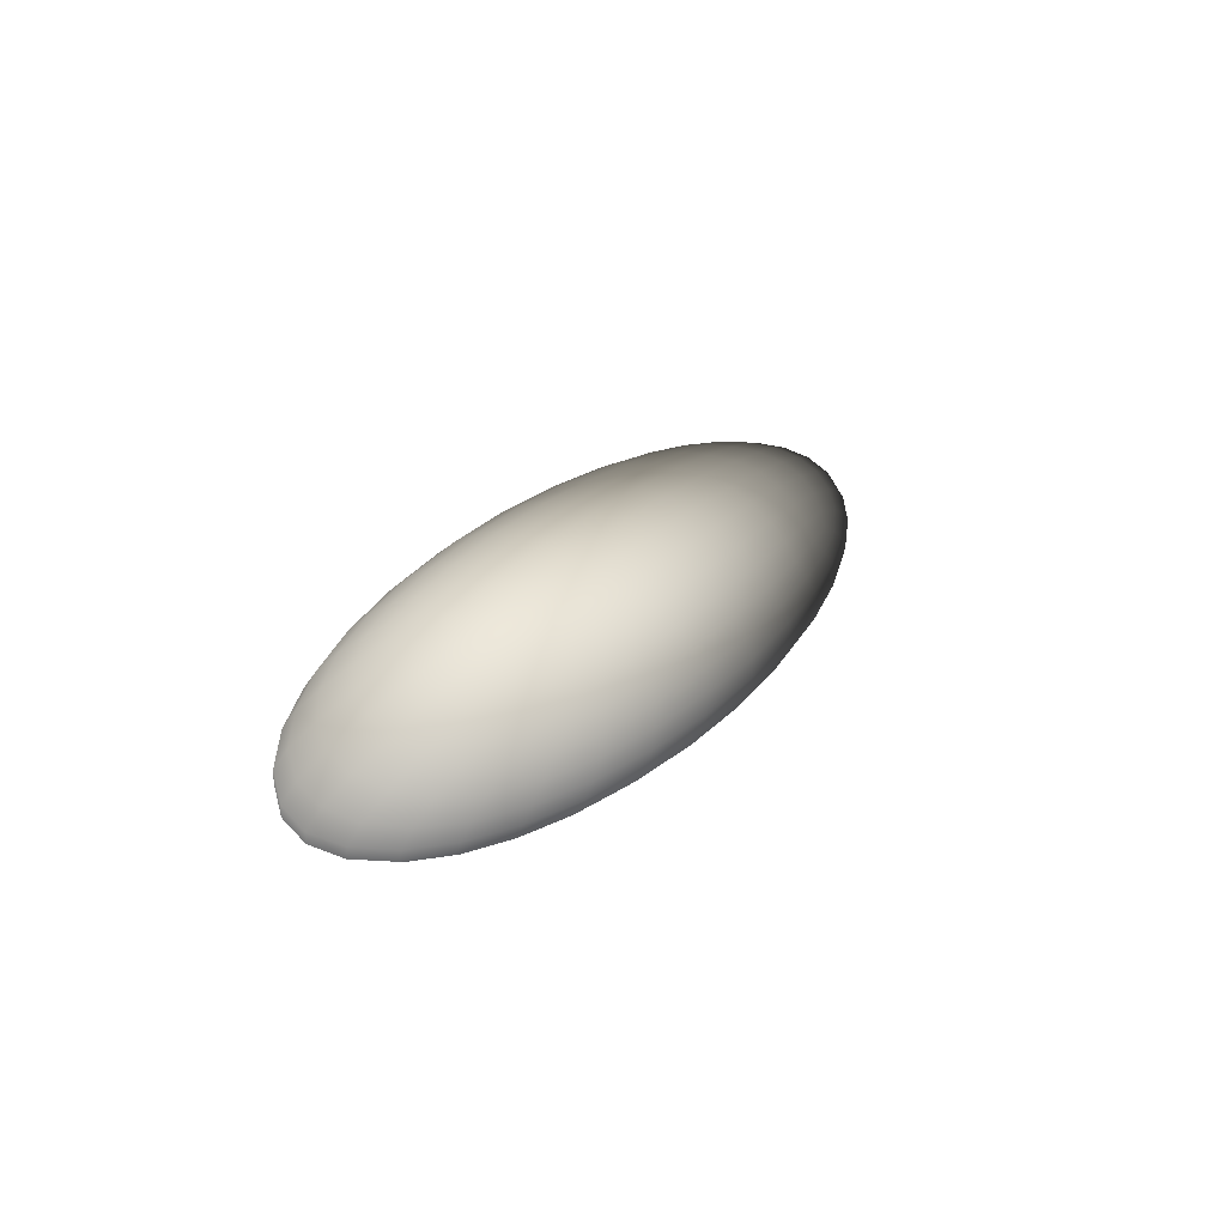
<metadata>
{"format":"obj","ext":"obj","renderer":"f3d","projection":"perspective","resolution":1024,"background":"white","views":[{"elev":79.5,"azim":140.3,"up":"+Z"}]}
</metadata>
<code>
v -1.463 1.598 1.261
v -1.474 1.591 1.251
v -1.494 1.599 1.225
v -1.472 1.605 1.248
v -1.51 1.61 1.207
v -1.483 1.617 1.235
v -1.522 1.624 1.196
v -1.493 1.63 1.227
v -1.529 1.639 1.194
v -1.5 1.645 1.225
v -1.512 1.592 1.211
v -1.487 1.584 1.241
v -1.532 1.604 1.188
v -1.546 1.618 1.175
v -1.555 1.633 1.172
v -1.526 1.586 1.203
v -1.499 1.578 1.236
v -1.549 1.598 1.179
v -1.565 1.612 1.164
v -1.574 1.628 1.16
v -1.536 1.582 1.204
v -1.508 1.574 1.238
v -1.559 1.594 1.179
v -1.576 1.608 1.164
v -1.576 1.608 1.164
v -1.587 1.625 1.159
v -1.587 1.625 1.159
v -1.576 1.646 1.168
v -1.557 1.65 1.179
v -1.57 1.663 1.186
v -1.552 1.666 1.196
v -1.557 1.68 1.214
v -1.541 1.682 1.221
v -1.537 1.696 1.25
v -1.523 1.697 1.254
v -1.522 1.684 1.235
v -1.508 1.697 1.263
v -1.499 1.687 1.258
v -1.494 1.696 1.272
v -1.546 1.694 1.252
v -1.567 1.678 1.216
v -1.502 1.674 1.242
v -1.529 1.67 1.214
v -1.581 1.66 1.187
v -1.503 1.66 1.23
v -1.532 1.655 1.2
v -1.587 1.642 1.168
v -1.587 1.625 1.159
v -1.539 1.677 1.305
v -1.545 1.681 1.291
v -1.561 1.668 1.264
v -1.547 1.667 1.293
v -1.571 1.653 1.245
v -1.554 1.653 1.28
v -1.575 1.637 1.232
v -1.557 1.638 1.27
v -1.573 1.621 1.226
v -1.555 1.622 1.265
v -1.568 1.671 1.241
v -1.55 1.686 1.274
v -1.581 1.655 1.217
v -1.587 1.638 1.201
v -1.585 1.621 1.194
v -1.571 1.674 1.225
v -1.551 1.69 1.26
v -1.585 1.657 1.197
v -1.591 1.64 1.179
v -1.59 1.622 1.171
v -1.567 1.678 1.216
v -1.546 1.694 1.252
v -1.581 1.66 1.187
v -1.587 1.642 1.168
v -1.587 1.625 1.159
v -1.587 1.625 1.159
v -1.58 1.606 1.175
v -1.576 1.605 1.197
v -1.563 1.592 1.189
v -1.561 1.592 1.209
v -1.54 1.581 1.214
v -1.539 1.581 1.231
v -1.513 1.572 1.246
v -1.514 1.573 1.261
v -1.533 1.583 1.254
v -1.511 1.576 1.278
v -1.52 1.586 1.284
v -1.508 1.579 1.294
v -1.535 1.595 1.273
v -1.551 1.593 1.238
v -1.547 1.608 1.266
v -1.565 1.606 1.228
v -1.587 1.625 1.159
v -1.576 1.608 1.164
v -1.23 1.633 1.598
v -1.222 1.643 1.61
v -1.208 1.643 1.64
v -1.224 1.629 1.613
v -1.201 1.64 1.662
v -1.219 1.625 1.629
v -1.198 1.636 1.679
v -1.218 1.62 1.643
v -1.202 1.633 1.688
v -1.223 1.617 1.651
v -1.198 1.658 1.659
v -1.215 1.657 1.623
v -1.188 1.656 1.687
v -1.184 1.653 1.706
v -1.188 1.65 1.717
v -1.194 1.674 1.672
v -1.212 1.673 1.633
v -1.182 1.673 1.703
v -1.178 1.671 1.725
v -1.182 1.668 1.736
v -1.196 1.69 1.677
v -1.214 1.688 1.638
v -1.184 1.69 1.709
v -1.179 1.689 1.732
v -1.183 1.686 1.745
v -1.183 1.686 1.745
v -1.193 1.665 1.736
v -1.199 1.647 1.717
v -1.212 1.661 1.725
v -1.217 1.644 1.708
v -1.237 1.656 1.704
v -1.24 1.641 1.689
v -1.267 1.65 1.673
v -1.267 1.636 1.662
v -1.247 1.627 1.668
v -1.271 1.623 1.646
v -1.262 1.614 1.64
v -1.275 1.615 1.631
v -1.27 1.666 1.679
v -1.24 1.672 1.71
v -1.246 1.614 1.649
v -1.228 1.628 1.682
v -1.214 1.677 1.732
v -1.232 1.615 1.653
v -1.212 1.63 1.689
v -1.276 1.681 1.677
v -1.247 1.687 1.707
v -1.286 1.694 1.668
v -1.259 1.7 1.696
v -1.297 1.705 1.655
v -1.275 1.712 1.678
v -1.307 1.713 1.643
v -1.296 1.719 1.653
v -1.257 1.718 1.693
v -1.282 1.727 1.662
v -1.243 1.724 1.7
v -1.27 1.733 1.667
v -1.233 1.729 1.699
v -1.262 1.737 1.665
v -1.237 1.707 1.715
v -1.22 1.713 1.725
v -1.21 1.717 1.725
v -1.223 1.693 1.729
v -1.204 1.698 1.74
v -1.193 1.703 1.74
v -1.195 1.682 1.744
v -1.183 1.686 1.745
v -1.183 1.686 1.745
v -1.183 1.686 1.745
v -1.258 1.735 1.625
v -1.236 1.727 1.65
v -1.249 1.725 1.62
v -1.262 1.731 1.61
v -1.234 1.715 1.63
v -1.218 1.717 1.666
v -1.222 1.703 1.637
v -1.204 1.705 1.676
v -1.256 1.738 1.643
v -1.23 1.73 1.673
v -1.208 1.719 1.694
v -1.193 1.705 1.707
v -1.257 1.739 1.657
v -1.229 1.73 1.69
v -1.206 1.719 1.714
v -1.189 1.705 1.729
v -1.262 1.737 1.665
v -1.233 1.729 1.699
v -1.21 1.717 1.725
v -1.193 1.703 1.74
v -1.183 1.686 1.745
v -1.463 1.598 1.261
v -1.441 1.598 1.287
v -1.446 1.588 1.285
v -1.474 1.591 1.251
v -1.456 1.579 1.279
v -1.487 1.584 1.241
v -1.467 1.572 1.277
v -1.499 1.578 1.236
v -1.475 1.568 1.279
v -1.508 1.574 1.238
v -1.414 1.587 1.326
v -1.409 1.599 1.326
v -1.421 1.577 1.325
v -1.43 1.57 1.325
v -1.438 1.565 1.328
v -1.377 1.589 1.375
v -1.374 1.602 1.373
v -1.383 1.579 1.376
v -1.391 1.571 1.379
v -1.399 1.566 1.383
v -1.34 1.594 1.427
v -1.338 1.606 1.424
v -1.344 1.583 1.431
v -1.35 1.575 1.436
v -1.357 1.57 1.442
v -1.406 1.565 1.39
v -1.445 1.564 1.336
v -1.413 1.567 1.398
v -1.45 1.566 1.346
v -1.42 1.572 1.406
v -1.455 1.57 1.357
v -1.428 1.58 1.413
v -1.461 1.578 1.364
v -1.485 1.572 1.313
v -1.489 1.578 1.322
v -1.511 1.576 1.278
v -1.508 1.579 1.294
v -1.393 1.584 1.465
v -1.383 1.576 1.459
v -1.514 1.573 1.261
v -1.484 1.568 1.299
v -1.374 1.57 1.453
v -1.513 1.572 1.246
v -1.481 1.566 1.287
v -1.357 1.59 1.516
v -1.348 1.583 1.512
v -1.324 1.598 1.564
v -1.313 1.592 1.561
v -1.295 1.607 1.604
v -1.284 1.602 1.604
v -1.275 1.615 1.631
v -1.262 1.614 1.64
v -1.271 1.6 1.608
v -1.246 1.614 1.649
v -1.258 1.6 1.61
v -1.232 1.615 1.653
v -1.249 1.602 1.608
v -1.223 1.617 1.651
v -1.301 1.588 1.561
v -1.29 1.587 1.56
v -1.28 1.589 1.557
v -1.337 1.578 1.509
v -1.326 1.576 1.505
v -1.317 1.578 1.501
v -1.365 1.569 1.447
v -1.244 1.606 1.6
v -1.218 1.62 1.643
v -1.243 1.611 1.588
v -1.219 1.625 1.629
v -1.245 1.618 1.576
v -1.224 1.629 1.613
v -1.246 1.627 1.568
v -1.23 1.633 1.598
v -1.272 1.62 1.525
v -1.272 1.609 1.531
v -1.303 1.612 1.476
v -1.304 1.6 1.48
v -1.273 1.6 1.54
v -1.307 1.59 1.487
v -1.275 1.593 1.55
v -1.311 1.583 1.494
v -1.508 1.579 1.294
v -1.489 1.578 1.322
v -1.499 1.586 1.321
v -1.52 1.586 1.284
v -1.512 1.597 1.316
v -1.535 1.595 1.273
v -1.523 1.61 1.312
v -1.547 1.608 1.266
v -1.53 1.625 1.311
v -1.555 1.622 1.265
v -1.471 1.587 1.366
v -1.461 1.578 1.364
v -1.482 1.599 1.365
v -1.492 1.613 1.363
v -1.5 1.629 1.363
v -1.438 1.59 1.416
v -1.428 1.58 1.413
v -1.447 1.602 1.418
v -1.457 1.617 1.419
v -1.464 1.633 1.421
v -1.402 1.595 1.47
v -1.393 1.584 1.465
v -1.41 1.608 1.474
v -1.418 1.623 1.478
v -1.424 1.639 1.48
v -1.467 1.651 1.423
v -1.503 1.645 1.367
v -1.469 1.668 1.426
v -1.502 1.662 1.372
v -1.468 1.684 1.428
v -1.5 1.677 1.377
v -1.466 1.698 1.427
v -1.498 1.691 1.378
v -1.526 1.671 1.331
v -1.523 1.683 1.335
v -1.547 1.667 1.293
v -1.539 1.677 1.305
v -1.432 1.704 1.479
v -1.432 1.689 1.481
v -1.554 1.653 1.28
v -1.531 1.657 1.323
v -1.431 1.673 1.482
v -1.557 1.638 1.27
v -1.533 1.641 1.315
v -1.396 1.709 1.53
v -1.395 1.695 1.533
v -1.36 1.712 1.577
v -1.359 1.699 1.581
v -1.329 1.713 1.616
v -1.326 1.702 1.623
v -1.307 1.713 1.643
v -1.297 1.705 1.655
v -1.318 1.689 1.632
v -1.286 1.694 1.668
v -1.31 1.675 1.638
v -1.276 1.681 1.677
v -1.304 1.659 1.64
v -1.27 1.666 1.679
v -1.354 1.684 1.587
v -1.348 1.669 1.592
v -1.342 1.653 1.593
v -1.393 1.679 1.536
v -1.388 1.663 1.539
v -1.382 1.646 1.538
v -1.428 1.656 1.482
v -1.3 1.644 1.635
v -1.267 1.65 1.673
v -1.299 1.629 1.625
v -1.267 1.636 1.662
v -1.298 1.617 1.613
v -1.271 1.623 1.646
v -1.295 1.607 1.604
v -1.275 1.615 1.631
v -1.324 1.598 1.564
v -1.33 1.609 1.571
v -1.357 1.59 1.516
v -1.365 1.601 1.522
v -1.334 1.622 1.58
v -1.371 1.614 1.529
v -1.337 1.637 1.588
v -1.377 1.629 1.535
v -1.539 1.677 1.305
v -1.523 1.683 1.335
v -1.524 1.692 1.327
v -1.545 1.681 1.291
v -1.526 1.699 1.315
v -1.55 1.686 1.274
v -1.525 1.705 1.304
v -1.551 1.69 1.26
v -1.521 1.708 1.296
v -1.546 1.694 1.252
v -1.497 1.702 1.372
v -1.498 1.691 1.378
v -1.497 1.711 1.363
v -1.494 1.717 1.354
v -1.489 1.721 1.346
v -1.465 1.71 1.423
v -1.466 1.698 1.427
v -1.463 1.72 1.416
v -1.459 1.728 1.409
v -1.452 1.732 1.402
v -1.429 1.717 1.476
v -1.432 1.704 1.479
v -1.425 1.728 1.472
v -1.419 1.736 1.467
v -1.412 1.74 1.462
v -1.392 1.721 1.528
v -1.396 1.709 1.53
v -1.356 1.723 1.577
v -1.36 1.712 1.577
v -1.323 1.723 1.619
v -1.329 1.713 1.616
v -1.296 1.719 1.653
v -1.307 1.713 1.643
v -1.282 1.727 1.662
v -1.313 1.732 1.624
v -1.348 1.733 1.578
v -1.387 1.732 1.527
v -1.27 1.733 1.667
v -1.303 1.739 1.626
v -1.339 1.741 1.579
v -1.379 1.74 1.525
v -1.262 1.737 1.665
v -1.294 1.743 1.624
v -1.331 1.746 1.575
v -1.371 1.745 1.52
v -1.508 1.697 1.263
v -1.485 1.708 1.299
v -1.475 1.703 1.299
v -1.494 1.696 1.272
v -1.446 1.712 1.34
v -1.456 1.719 1.342
v -1.412 1.72 1.387
v -1.422 1.728 1.391
v -1.377 1.727 1.438
v -1.386 1.735 1.443
v -1.523 1.697 1.254
v -1.499 1.71 1.295
v -1.468 1.722 1.342
v -1.433 1.732 1.394
v -1.395 1.74 1.449
v -1.537 1.696 1.25
v -1.511 1.71 1.293
v -1.48 1.723 1.343
v -1.443 1.734 1.398
v -1.404 1.742 1.455
v -1.546 1.694 1.252
v -1.521 1.708 1.296
v -1.489 1.721 1.346
v -1.452 1.732 1.402
v -1.412 1.74 1.462
v -1.349 1.739 1.497
v -1.341 1.731 1.49
v -1.308 1.733 1.539
v -1.315 1.74 1.547
v -1.28 1.733 1.581
v -1.284 1.739 1.59
v -1.262 1.731 1.61
v -1.258 1.735 1.625
v -1.286 1.743 1.604
v -1.256 1.738 1.643
v -1.289 1.744 1.616
v -1.257 1.739 1.657
v -1.294 1.743 1.624
v -1.262 1.737 1.665
v -1.319 1.745 1.557
v -1.325 1.747 1.568
v -1.331 1.746 1.575
v -1.356 1.744 1.505
v -1.364 1.746 1.513
v -1.371 1.745 1.52
v -1.494 1.696 1.272
v -1.475 1.703 1.299
v -1.471 1.694 1.291
v -1.499 1.687 1.258
v -1.471 1.681 1.279
v -1.502 1.674 1.242
v -1.469 1.667 1.269
v -1.503 1.66 1.23
v -1.466 1.651 1.264
v -1.5 1.645 1.225
v -1.44 1.702 1.332
v -1.446 1.712 1.34
v -1.436 1.689 1.323
v -1.432 1.674 1.315
v -1.428 1.658 1.311
v -1.405 1.71 1.381
v -1.412 1.72 1.387
v -1.398 1.697 1.374
v -1.393 1.681 1.368
v -1.387 1.665 1.365
v -1.368 1.716 1.433
v -1.377 1.727 1.438
v -1.36 1.703 1.429
v -1.352 1.688 1.425
v -1.346 1.671 1.423
v -1.382 1.648 1.364
v -1.422 1.642 1.311
v -1.377 1.631 1.367
v -1.416 1.626 1.316
v -1.374 1.616 1.37
v -1.411 1.612 1.322
v -1.374 1.602 1.373
v -1.409 1.599 1.326
v -1.444 1.609 1.281
v -1.441 1.598 1.287
v -1.472 1.605 1.248
v -1.463 1.598 1.261
v -1.338 1.606 1.424
v -1.337 1.621 1.422
v -1.483 1.617 1.235
v -1.451 1.622 1.272
v -1.338 1.637 1.421
v -1.493 1.63 1.227
v -1.459 1.636 1.265
v -1.303 1.612 1.476
v -1.301 1.627 1.475
v -1.272 1.62 1.525
v -1.269 1.633 1.527
v -1.246 1.627 1.568
v -1.243 1.639 1.572
v -1.23 1.633 1.598
v -1.222 1.643 1.61
v -1.238 1.654 1.581
v -1.215 1.657 1.623
v -1.236 1.67 1.588
v -1.212 1.673 1.633
v -1.239 1.686 1.592
v -1.214 1.688 1.638
v -1.267 1.649 1.531
v -1.267 1.665 1.536
v -1.27 1.682 1.54
v -1.301 1.643 1.477
v -1.302 1.66 1.48
v -1.306 1.677 1.482
v -1.341 1.654 1.421
v -1.246 1.701 1.592
v -1.222 1.703 1.637
v -1.257 1.714 1.588
v -1.234 1.715 1.63
v -1.27 1.724 1.582
v -1.249 1.725 1.62
v -1.28 1.733 1.581
v -1.262 1.731 1.61
v -1.308 1.733 1.539
v -1.298 1.723 1.537
v -1.341 1.731 1.49
v -1.332 1.721 1.486
v -1.287 1.712 1.539
v -1.322 1.708 1.485
v -1.277 1.698 1.54
v -1.313 1.694 1.484
f 1 2 3
f 1 3 4
f 4 3 5
f 4 5 6
f 6 5 7
f 6 7 8
f 8 7 9
f 8 9 10
f 2 11 3
f 2 12 11
f 3 11 13
f 3 13 5
f 5 13 14
f 5 14 7
f 7 14 15
f 7 15 9
f 12 16 11
f 12 17 16
f 11 16 18
f 11 18 13
f 13 18 19
f 13 19 14
f 14 19 20
f 14 20 15
f 17 21 16
f 17 22 21
f 16 21 23
f 16 23 18
f 18 23 24
f 18 25 19
f 19 24 26
f 19 27 20
f 15 20 28
f 15 28 29
f 29 28 30
f 29 30 31
f 31 30 32
f 31 32 33
f 33 32 34
f 33 34 35
f 36 33 35
f 36 35 37
f 38 36 37
f 38 37 39
f 32 40 34
f 32 41 40
f 30 41 32
f 42 36 38
f 42 43 36
f 43 31 33
f 43 33 36
f 30 44 41
f 45 43 42
f 45 46 43
f 46 31 43
f 46 29 31
f 10 46 45
f 10 9 46
f 9 29 46
f 9 15 29
f 28 47 44
f 28 44 30
f 20 47 28
f 20 48 47
f 49 50 51
f 49 51 52
f 52 51 53
f 52 53 54
f 54 53 55
f 54 55 56
f 56 55 57
f 56 57 58
f 50 59 51
f 50 60 59
f 51 59 61
f 51 61 53
f 53 61 62
f 53 62 55
f 55 62 63
f 55 63 57
f 60 64 59
f 60 65 64
f 59 64 66
f 59 66 61
f 61 66 67
f 61 67 62
f 62 67 68
f 62 68 63
f 65 69 64
f 65 70 69
f 64 69 71
f 64 71 66
f 66 71 72
f 66 72 67
f 67 72 73
f 67 74 68
f 63 68 75
f 63 75 76
f 76 75 77
f 76 77 78
f 78 77 79
f 78 79 80
f 80 79 81
f 80 81 82
f 83 80 82
f 83 82 84
f 85 83 84
f 85 84 86
f 79 22 81
f 79 21 22
f 77 21 79
f 87 83 85
f 87 88 83
f 88 78 80
f 88 80 83
f 77 23 21
f 89 88 87
f 89 90 88
f 90 78 88
f 90 76 78
f 58 90 89
f 58 57 90
f 57 76 90
f 57 63 76
f 75 24 23
f 75 23 77
f 68 91 24
f 68 92 75
f 93 94 95
f 93 95 96
f 96 95 97
f 96 97 98
f 98 97 99
f 98 99 100
f 100 99 101
f 100 101 102
f 94 103 95
f 94 104 103
f 95 103 105
f 95 105 97
f 97 105 106
f 97 106 99
f 99 106 107
f 99 107 101
f 104 108 103
f 104 109 108
f 103 108 110
f 103 110 105
f 105 110 111
f 105 111 106
f 106 111 112
f 106 112 107
f 109 113 108
f 109 114 113
f 108 113 115
f 108 115 110
f 110 115 116
f 110 116 111
f 111 116 117
f 111 118 112
f 107 112 119
f 107 119 120
f 120 119 121
f 120 121 122
f 122 121 123
f 122 123 124
f 124 123 125
f 124 125 126
f 127 124 126
f 127 126 128
f 129 127 128
f 129 128 130
f 123 131 125
f 123 132 131
f 121 132 123
f 133 127 129
f 133 134 127
f 134 122 124
f 134 124 127
f 121 135 132
f 136 134 133
f 136 137 134
f 137 122 134
f 137 120 122
f 102 137 136
f 102 101 137
f 101 120 137
f 101 107 120
f 138 131 132
f 138 132 139
f 139 132 135
f 140 138 139
f 140 139 141
f 142 140 141
f 142 141 143
f 144 142 143
f 144 143 145
f 145 143 146
f 145 146 147
f 147 146 148
f 147 148 149
f 149 148 150
f 149 150 151
f 143 141 152
f 143 152 146
f 146 152 153
f 146 153 148
f 148 153 154
f 148 154 150
f 141 139 155
f 141 155 152
f 152 155 156
f 152 156 153
f 153 156 157
f 153 157 154
f 155 158 156
f 155 135 158
f 119 158 135
f 119 135 121
f 112 158 119
f 112 159 158
f 139 135 155
f 156 158 160
f 156 161 157
f 162 163 164
f 162 164 165
f 163 166 164
f 163 167 166
f 167 168 166
f 167 169 168
f 169 114 168
f 169 113 114
f 170 163 162
f 170 171 163
f 171 167 163
f 171 172 167
f 172 169 167
f 172 173 169
f 173 113 169
f 173 115 113
f 174 171 170
f 174 175 171
f 175 172 171
f 175 176 172
f 176 173 172
f 176 177 173
f 177 115 173
f 177 116 115
f 178 175 174
f 178 179 175
f 179 176 175
f 179 180 176
f 180 177 176
f 180 181 177
f 181 116 177
f 181 182 116
f 183 184 185
f 183 185 186
f 186 185 187
f 186 187 188
f 188 187 189
f 188 189 190
f 190 189 191
f 190 191 192
f 184 193 185
f 184 194 193
f 185 193 195
f 185 195 187
f 187 195 196
f 187 196 189
f 189 196 197
f 189 197 191
f 194 198 193
f 194 199 198
f 193 198 200
f 193 200 195
f 195 200 201
f 195 201 196
f 196 201 202
f 196 202 197
f 199 203 198
f 199 204 203
f 198 203 205
f 198 205 200
f 200 205 206
f 200 206 201
f 201 206 207
f 201 207 202
f 197 202 208
f 197 208 209
f 209 208 210
f 209 210 211
f 211 210 212
f 211 212 213
f 213 212 214
f 213 214 215
f 216 213 215
f 216 215 217
f 218 216 217
f 218 217 219
f 212 220 214
f 212 221 220
f 210 221 212
f 222 216 218
f 222 223 216
f 223 211 213
f 223 213 216
f 210 224 221
f 225 223 222
f 225 226 223
f 226 211 223
f 226 209 211
f 192 226 225
f 192 191 226
f 191 209 226
f 191 197 209
f 227 220 221
f 227 221 228
f 228 221 224
f 229 227 228
f 229 228 230
f 231 229 230
f 231 230 232
f 233 231 232
f 233 232 234
f 234 232 235
f 234 235 236
f 236 235 237
f 236 237 238
f 238 237 239
f 238 239 240
f 232 230 241
f 232 241 235
f 235 241 242
f 235 242 237
f 237 242 243
f 237 243 239
f 230 228 244
f 230 244 241
f 241 244 245
f 241 245 242
f 242 245 246
f 242 246 243
f 244 247 245
f 244 224 247
f 208 247 224
f 208 224 210
f 202 247 208
f 202 207 247
f 245 247 207
f 245 207 246
f 228 224 244
f 240 239 248
f 240 248 249
f 249 248 250
f 249 250 251
f 251 250 252
f 251 252 253
f 253 252 254
f 253 254 255
f 252 256 254
f 252 257 256
f 250 257 252
f 257 258 256
f 257 259 258
f 259 204 258
f 259 203 204
f 250 260 257
f 260 259 257
f 248 260 250
f 260 261 259
f 261 203 259
f 261 205 203
f 262 261 260
f 248 262 260
f 262 263 261
f 263 205 261
f 263 206 205
f 239 262 248
f 239 243 262
f 243 263 262
f 243 246 263
f 246 206 263
f 246 207 206
f 264 265 266
f 264 266 267
f 267 266 268
f 267 268 269
f 269 268 270
f 269 270 271
f 271 270 272
f 271 272 273
f 265 274 266
f 265 275 274
f 266 274 276
f 266 276 268
f 268 276 277
f 268 277 270
f 270 277 278
f 270 278 272
f 275 279 274
f 275 280 279
f 274 279 281
f 274 281 276
f 276 281 282
f 276 282 277
f 277 282 283
f 277 283 278
f 280 284 279
f 280 285 284
f 279 284 286
f 279 286 281
f 281 286 287
f 281 287 282
f 282 287 288
f 282 288 283
f 278 283 289
f 278 289 290
f 290 289 291
f 290 291 292
f 292 291 293
f 292 293 294
f 294 293 295
f 294 295 296
f 297 294 296
f 297 296 298
f 299 297 298
f 299 298 300
f 293 301 295
f 293 302 301
f 291 302 293
f 303 297 299
f 303 304 297
f 304 292 294
f 304 294 297
f 291 305 302
f 306 304 303
f 306 307 304
f 307 292 304
f 307 290 292
f 273 307 306
f 273 272 307
f 272 290 307
f 272 278 290
f 308 301 302
f 308 302 309
f 309 302 305
f 310 308 309
f 310 309 311
f 312 310 311
f 312 311 313
f 314 312 313
f 314 313 315
f 315 313 316
f 315 316 317
f 317 316 318
f 317 318 319
f 319 318 320
f 319 320 321
f 313 311 322
f 313 322 316
f 316 322 323
f 316 323 318
f 318 323 324
f 318 324 320
f 311 309 325
f 311 325 322
f 322 325 326
f 322 326 323
f 323 326 327
f 323 327 324
f 325 328 326
f 325 305 328
f 289 328 305
f 289 305 291
f 283 328 289
f 283 288 328
f 326 328 288
f 326 288 327
f 309 305 325
f 321 320 329
f 321 329 330
f 330 329 331
f 330 331 332
f 332 331 333
f 332 333 334
f 334 333 335
f 334 335 336
f 333 337 335
f 333 338 337
f 331 338 333
f 338 339 337
f 338 340 339
f 340 285 339
f 340 284 285
f 331 341 338
f 341 340 338
f 329 341 331
f 341 342 340
f 342 284 340
f 342 286 284
f 343 342 341
f 329 343 341
f 343 344 342
f 344 286 342
f 344 287 286
f 320 343 329
f 320 324 343
f 324 344 343
f 324 327 344
f 327 287 344
f 327 288 287
f 345 346 347
f 345 347 348
f 348 347 349
f 348 349 350
f 350 349 351
f 350 351 352
f 352 351 353
f 352 353 354
f 346 355 347
f 346 356 355
f 347 355 357
f 347 357 349
f 349 357 358
f 349 358 351
f 351 358 359
f 351 359 353
f 356 360 355
f 356 361 360
f 355 360 362
f 355 362 357
f 357 362 363
f 357 363 358
f 358 363 364
f 358 364 359
f 361 365 360
f 361 366 365
f 360 365 367
f 360 367 362
f 362 367 368
f 362 368 363
f 363 368 369
f 363 369 364
f 370 365 366
f 370 366 371
f 372 370 371
f 372 371 373
f 374 372 373
f 374 373 375
f 376 374 375
f 376 375 377
f 378 374 376
f 378 379 374
f 379 372 374
f 379 380 372
f 380 370 372
f 380 381 370
f 381 367 365
f 381 365 370
f 382 379 378
f 382 383 379
f 383 380 379
f 383 384 380
f 384 381 380
f 384 385 381
f 385 367 381
f 385 368 367
f 386 383 382
f 386 387 383
f 387 384 383
f 387 388 384
f 388 385 384
f 388 389 385
f 389 368 385
f 389 369 368
f 390 391 392
f 390 392 393
f 391 394 392
f 391 395 394
f 395 396 394
f 395 397 396
f 397 398 396
f 397 399 398
f 400 391 390
f 400 401 391
f 401 395 391
f 401 402 395
f 402 397 395
f 402 403 397
f 403 399 397
f 403 404 399
f 405 401 400
f 405 406 401
f 406 402 401
f 406 407 402
f 407 403 402
f 407 408 403
f 408 404 403
f 408 409 404
f 410 406 405
f 410 411 406
f 411 407 406
f 411 412 407
f 412 408 407
f 412 413 408
f 413 409 408
f 413 414 409
f 415 399 404
f 416 399 415
f 417 416 415
f 417 415 418
f 419 417 418
f 419 418 420
f 421 419 420
f 421 420 422
f 422 420 423
f 422 423 424
f 424 423 425
f 424 425 426
f 426 425 427
f 426 427 428
f 420 418 429
f 420 429 423
f 423 429 430
f 423 430 425
f 425 430 431
f 425 431 427
f 418 432 429
f 418 415 432
f 429 432 433
f 429 433 430
f 430 433 434
f 430 434 431
f 415 404 432
f 432 404 409
f 432 409 433
f 433 409 414
f 433 414 434
f 416 398 399
f 435 436 437
f 435 437 438
f 438 437 439
f 438 439 440
f 440 439 441
f 440 441 442
f 442 441 443
f 442 443 444
f 436 445 437
f 436 446 445
f 437 445 447
f 437 447 439
f 439 447 448
f 439 448 441
f 441 448 449
f 441 449 443
f 446 450 445
f 446 451 450
f 445 450 452
f 445 452 447
f 447 452 453
f 447 453 448
f 448 453 454
f 448 454 449
f 451 455 450
f 451 456 455
f 450 455 457
f 450 457 452
f 452 457 458
f 452 458 453
f 453 458 459
f 453 459 454
f 449 454 460
f 449 460 461
f 461 460 462
f 461 462 463
f 463 462 464
f 463 464 465
f 465 464 466
f 465 466 467
f 468 465 467
f 468 467 469
f 470 468 469
f 470 469 471
f 464 472 466
f 464 473 472
f 462 473 464
f 474 468 470
f 474 475 468
f 475 463 465
f 475 465 468
f 462 476 473
f 477 475 474
f 477 478 475
f 478 463 475
f 478 461 463
f 444 478 477
f 444 443 478
f 443 461 478
f 443 449 461
f 479 472 473
f 479 473 480
f 480 473 476
f 481 479 480
f 481 480 482
f 483 481 482
f 483 482 484
f 485 483 484
f 485 484 486
f 486 484 487
f 486 487 488
f 488 487 489
f 488 489 490
f 490 489 491
f 490 491 492
f 484 482 493
f 484 493 487
f 487 493 494
f 487 494 489
f 489 494 495
f 489 495 491
f 482 480 496
f 482 496 493
f 493 496 497
f 493 497 494
f 494 497 498
f 494 498 495
f 496 499 497
f 496 476 499
f 460 499 476
f 460 476 462
f 454 499 460
f 454 459 499
f 497 499 459
f 497 459 498
f 480 476 496
f 492 491 500
f 492 500 501
f 501 500 502
f 501 502 503
f 503 502 504
f 503 504 505
f 505 504 506
f 505 506 507
f 504 508 506
f 504 509 508
f 502 509 504
f 509 510 508
f 509 511 510
f 511 456 510
f 511 455 456
f 502 512 509
f 512 511 509
f 500 512 502
f 512 513 511
f 513 455 511
f 513 457 455
f 514 513 512
f 500 514 512
f 514 515 513
f 515 457 513
f 515 458 457
f 491 514 500
f 491 495 514
f 495 515 514
f 495 498 515
f 498 458 515
f 498 459 458

</code>
